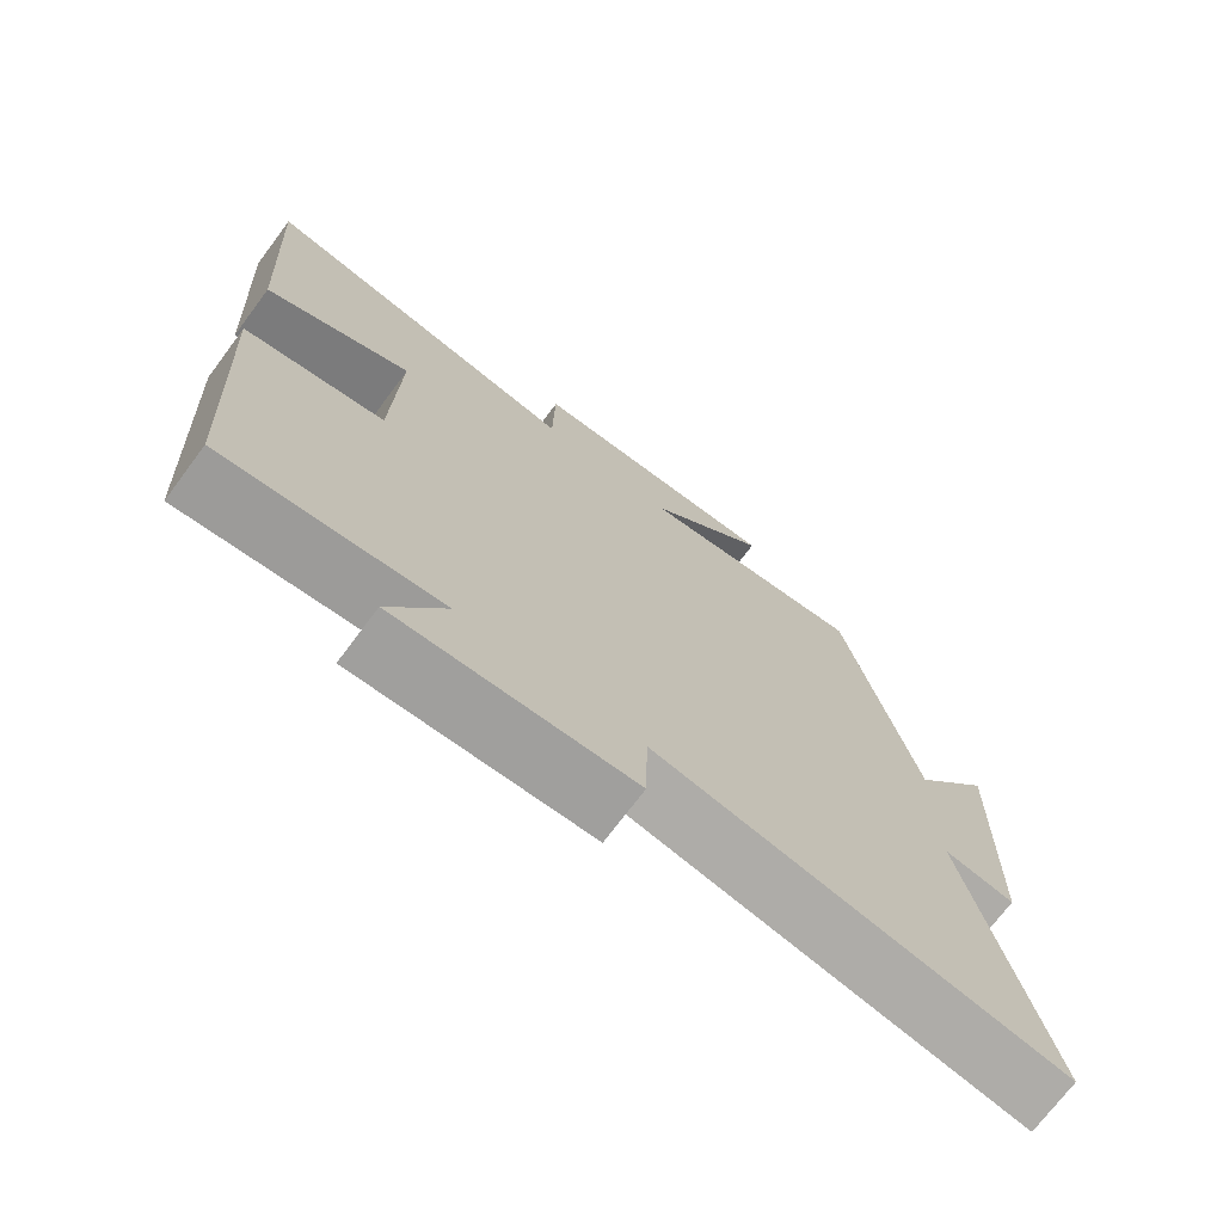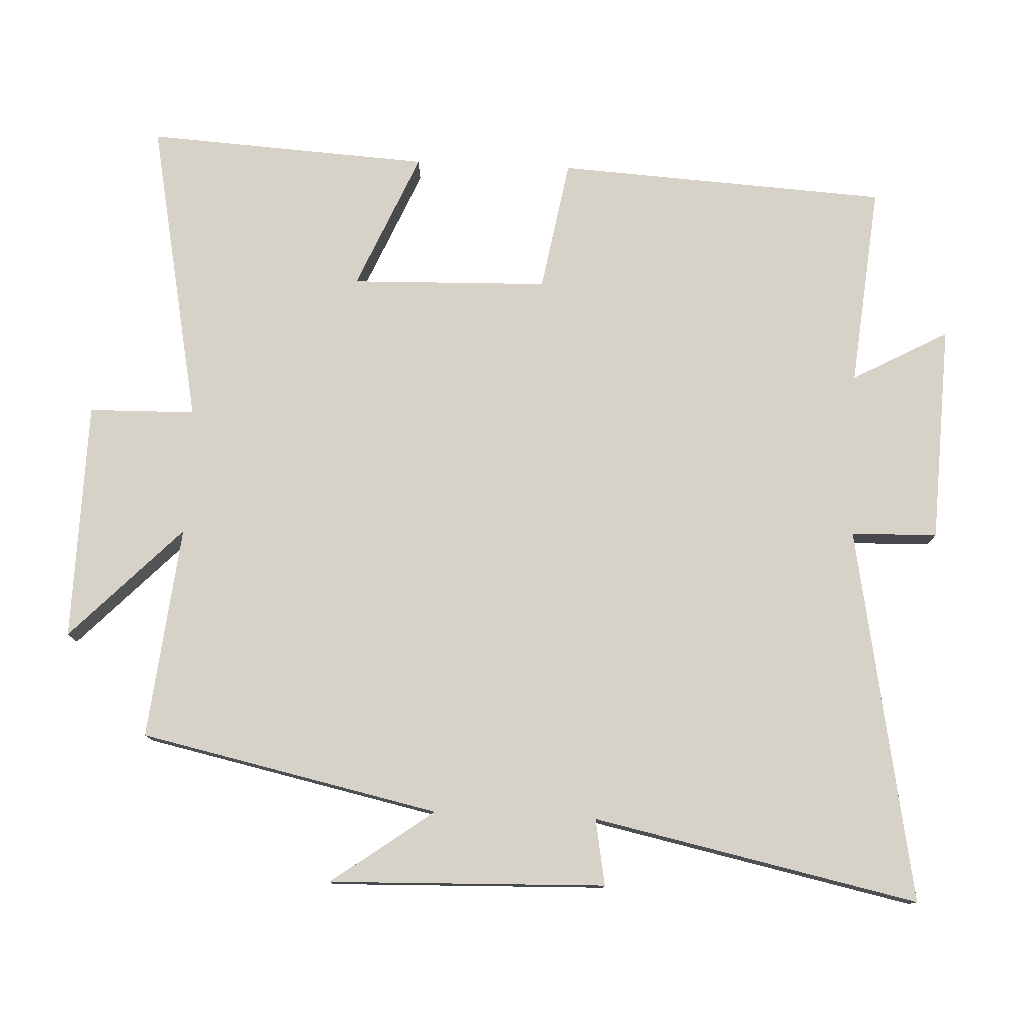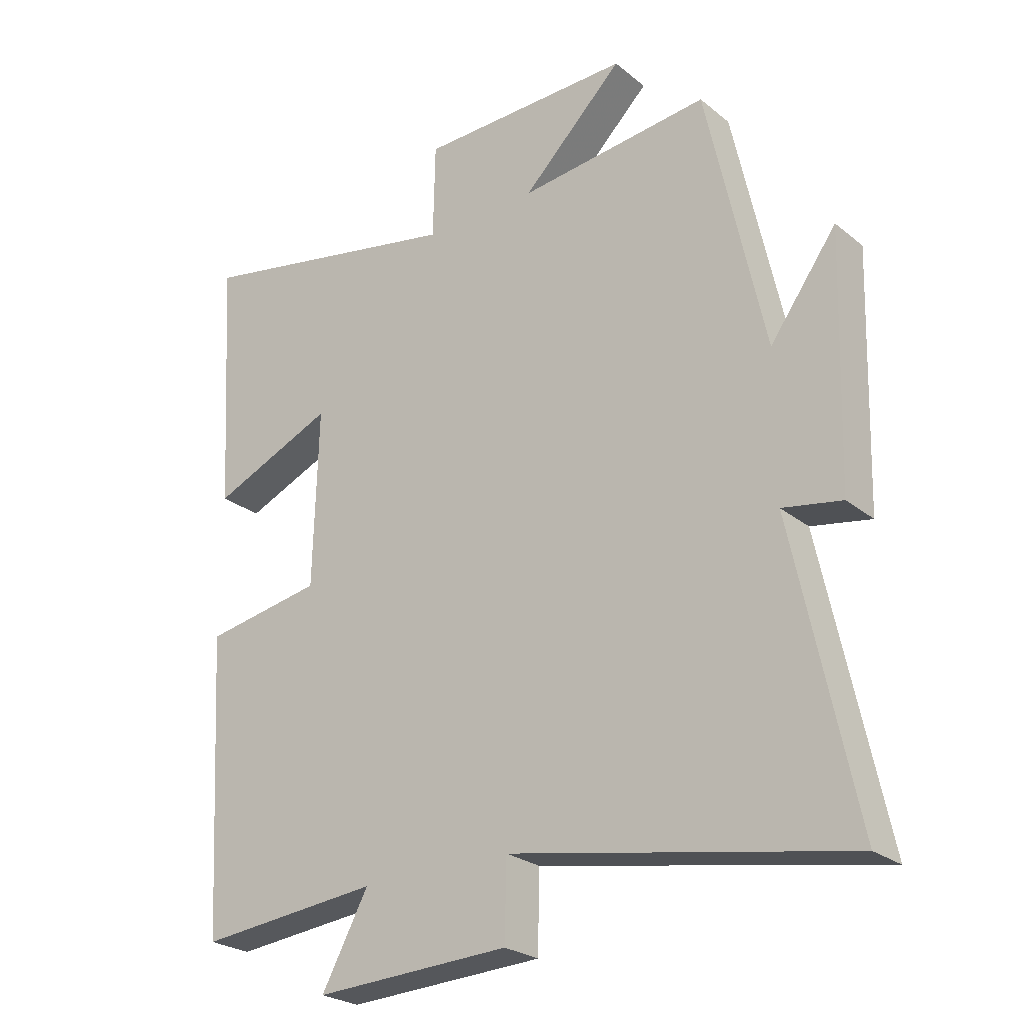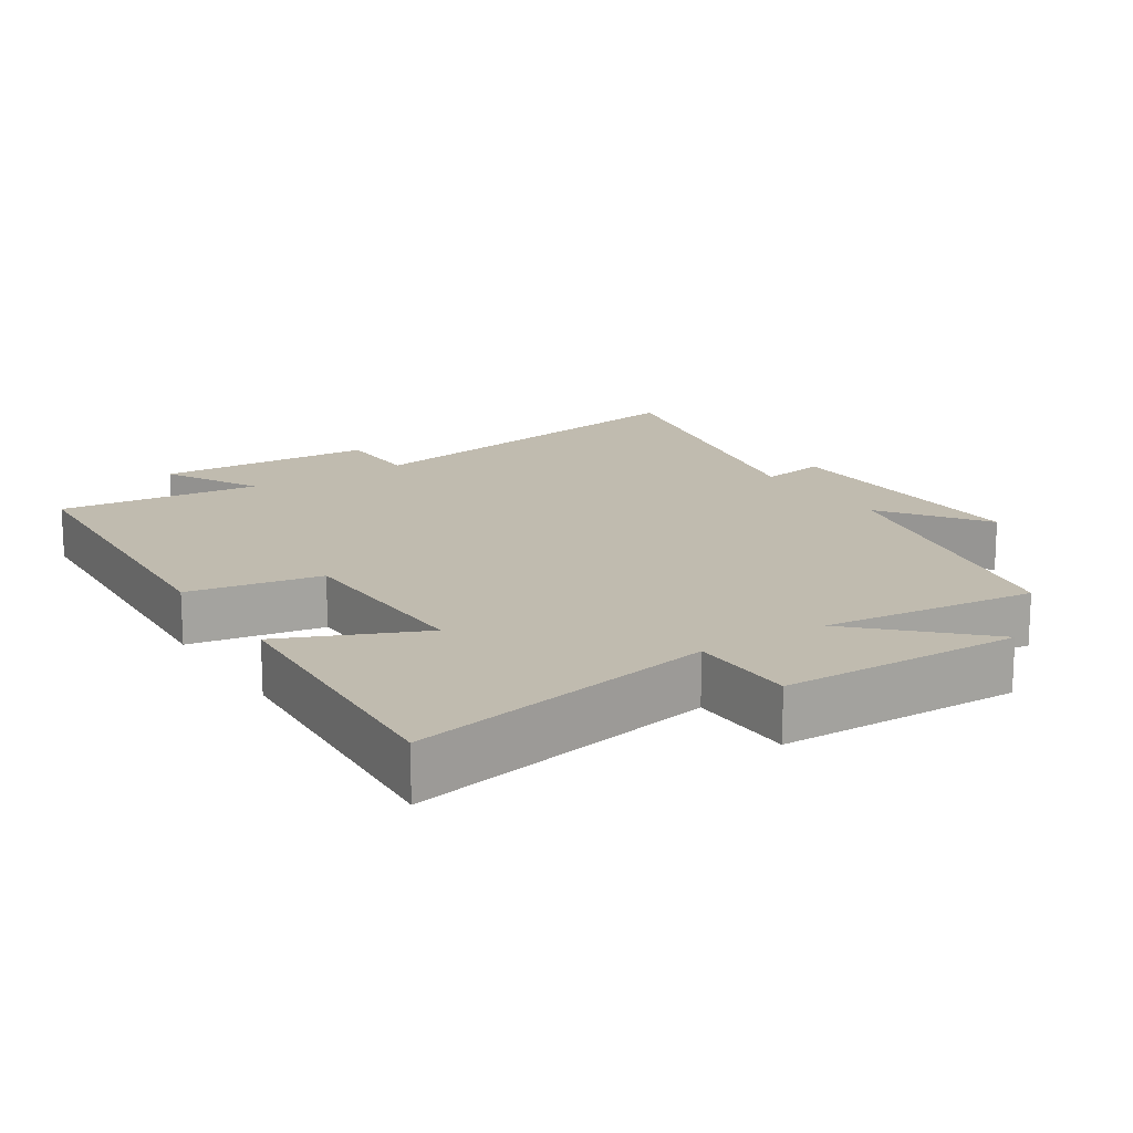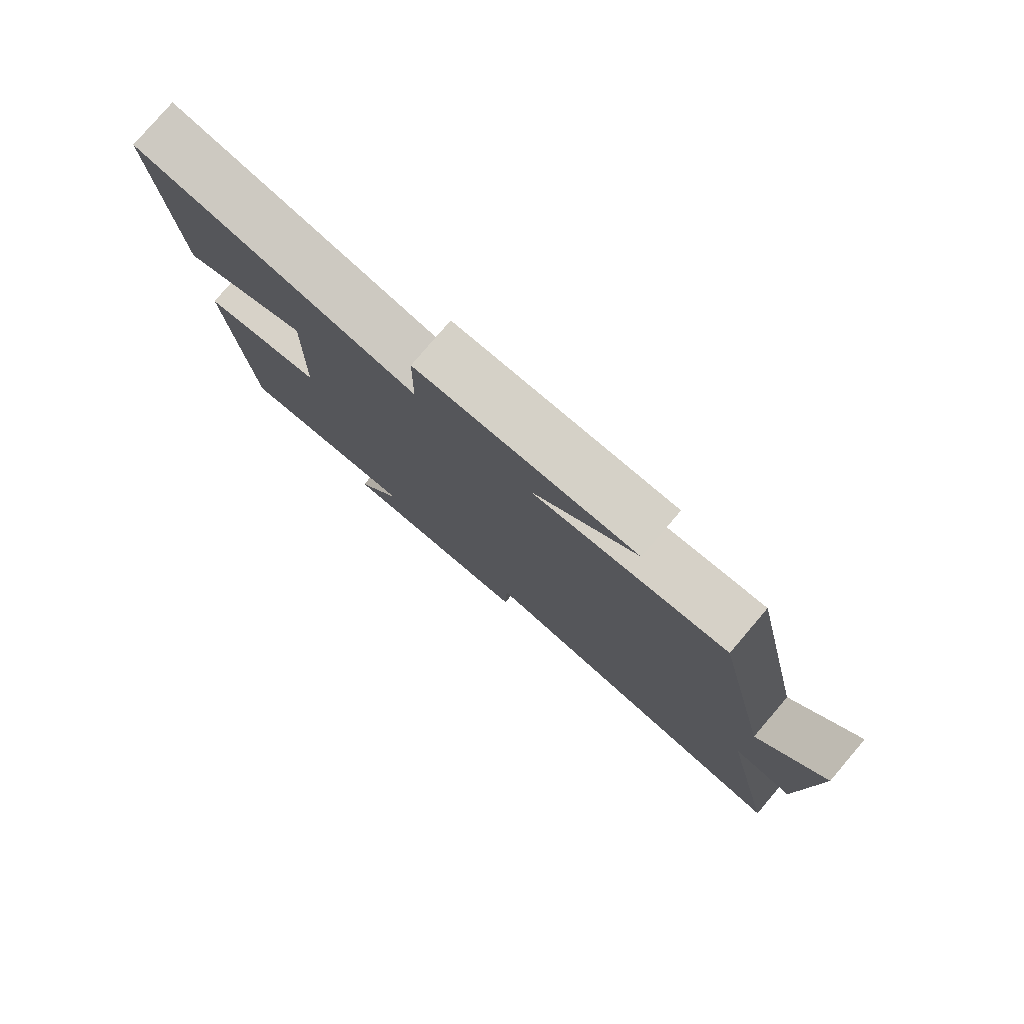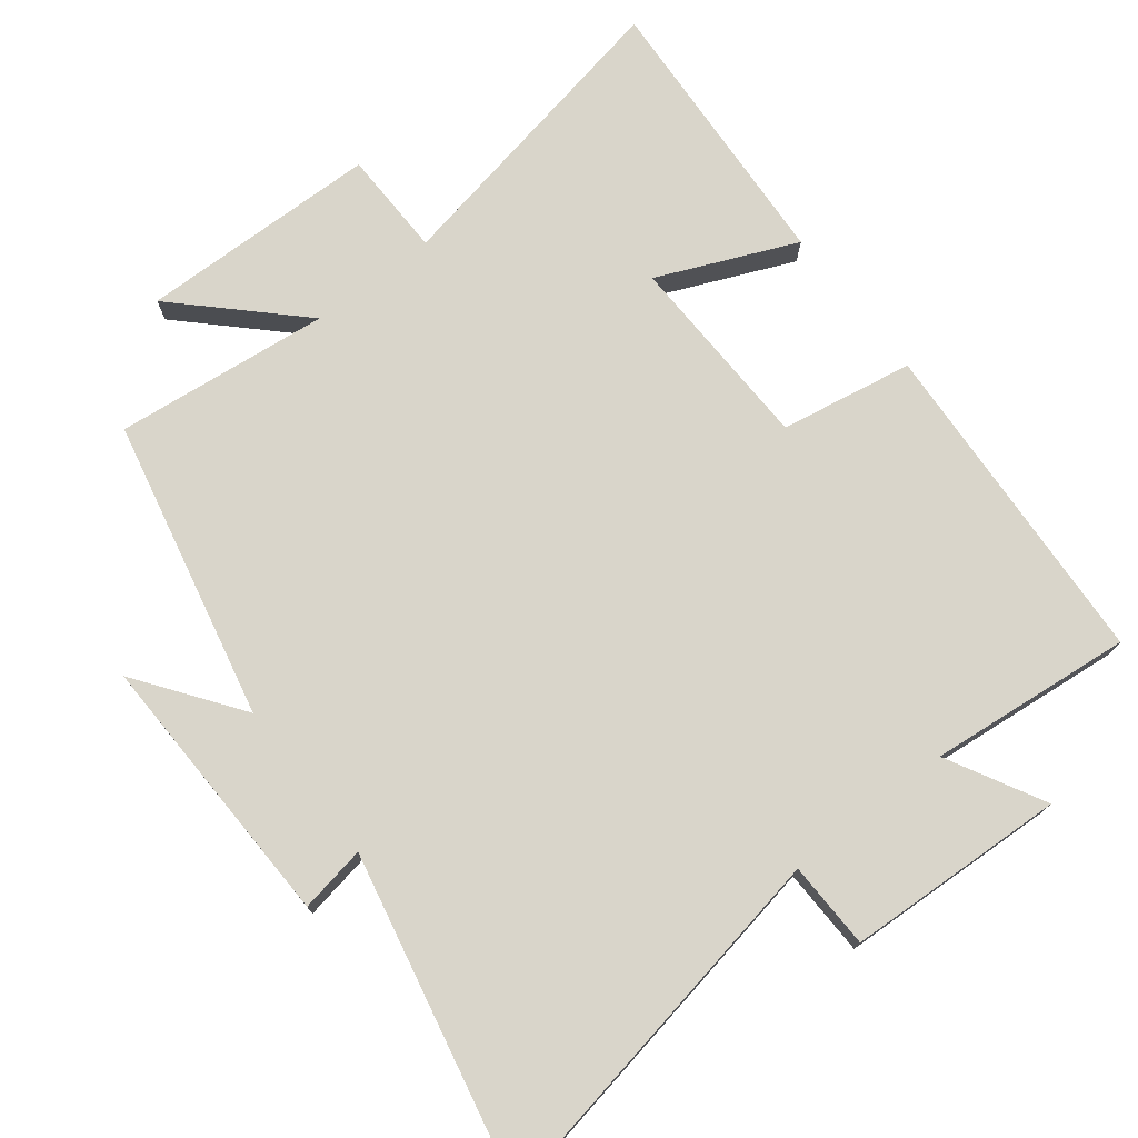
<metadata>
{"format":"obj","ext":"obj","renderer":"f3d","projection":"perspective","resolution":1024,"background":"white","views":[{"elev":-72.7,"azim":-36.8,"up":"+Z"},{"elev":77.8,"azim":92.5,"up":"+Y"},{"elev":-25.3,"azim":38.2,"up":"+Z"},{"elev":16.1,"azim":-32.7,"up":"+Y"},{"elev":79.6,"azim":40.5,"up":"+Z"},{"elev":74.6,"azim":142.2,"up":"+Y"}]}
</metadata>
<code>
v 0.407 0.07 0.533
v 0.5 0.07 0.103
v 0.607 0.07 0.25
v 0.595 0.07 -0.148
v 0.5 0.07 -0.131
v 0.599 0.07 -0.599
v 0.06 0.07 -0.5
v 0.057 0.07 -0.624
v -0.257 0.07 -0.638
v -0.182 0.07 -0.5
v -0.473 0.07 -0.529
v -0.5 0.07 -0.053
v -0.31 0.07 -0.02
v -0.302 0.07 0.264
v -0.5 0.07 0.179
v -0.524 0.07 0.587
v -0.084 0.07 0.5
v -0.081 0.07 0.653
v 0.263 0.07 0.659
v 0.1 0.07 0.5
v 0.407 0 0.533
v 0.5 0 0.103
v 0.607 0 0.25
v 0.595 0 -0.148
v 0.5 0 -0.131
v 0.599 0 -0.599
v 0.06 0 -0.5
v 0.057 0 -0.624
v -0.257 0 -0.638
v -0.182 0 -0.5
v -0.473 0 -0.529
v -0.5 0 -0.053
v -0.31 0 -0.02
v -0.302 0 0.264
v -0.5 0 0.179
v -0.524 0 0.587
v -0.084 0 0.5
v -0.081 0 0.653
v 0.263 0 0.659
v 0.1 0 0.5
f 17 18 19 20
f 14 15 16 17
f 13 14 17 20
f 10 11 12 13
f 20 1 2
f 13 20 2
f 10 13 2
f 7 8 9 10
f 5 6 7
f 5 7 10 2
f 2 3 4 5
f 40 39 38 37
f 37 36 35 34
f 40 37 34 33
f 33 32 31 30
f 22 21 40
f 22 40 33
f 22 33 30
f 30 29 28 27
f 27 26 25
f 22 30 27 25
f 25 24 23 22
f 1 21 22 2
f 2 22 23 3
f 3 23 24 4
f 4 24 25 5
f 5 25 26 6
f 6 26 27 7
f 7 27 28 8
f 8 28 29 9
f 9 29 30 10
f 10 30 31 11
f 11 31 32 12
f 12 32 33 13
f 13 33 34 14
f 14 34 35 15
f 15 35 36 16
f 16 36 37 17
f 17 37 38 18
f 18 38 39 19
f 19 39 40 20
f 20 40 21 1

</code>
